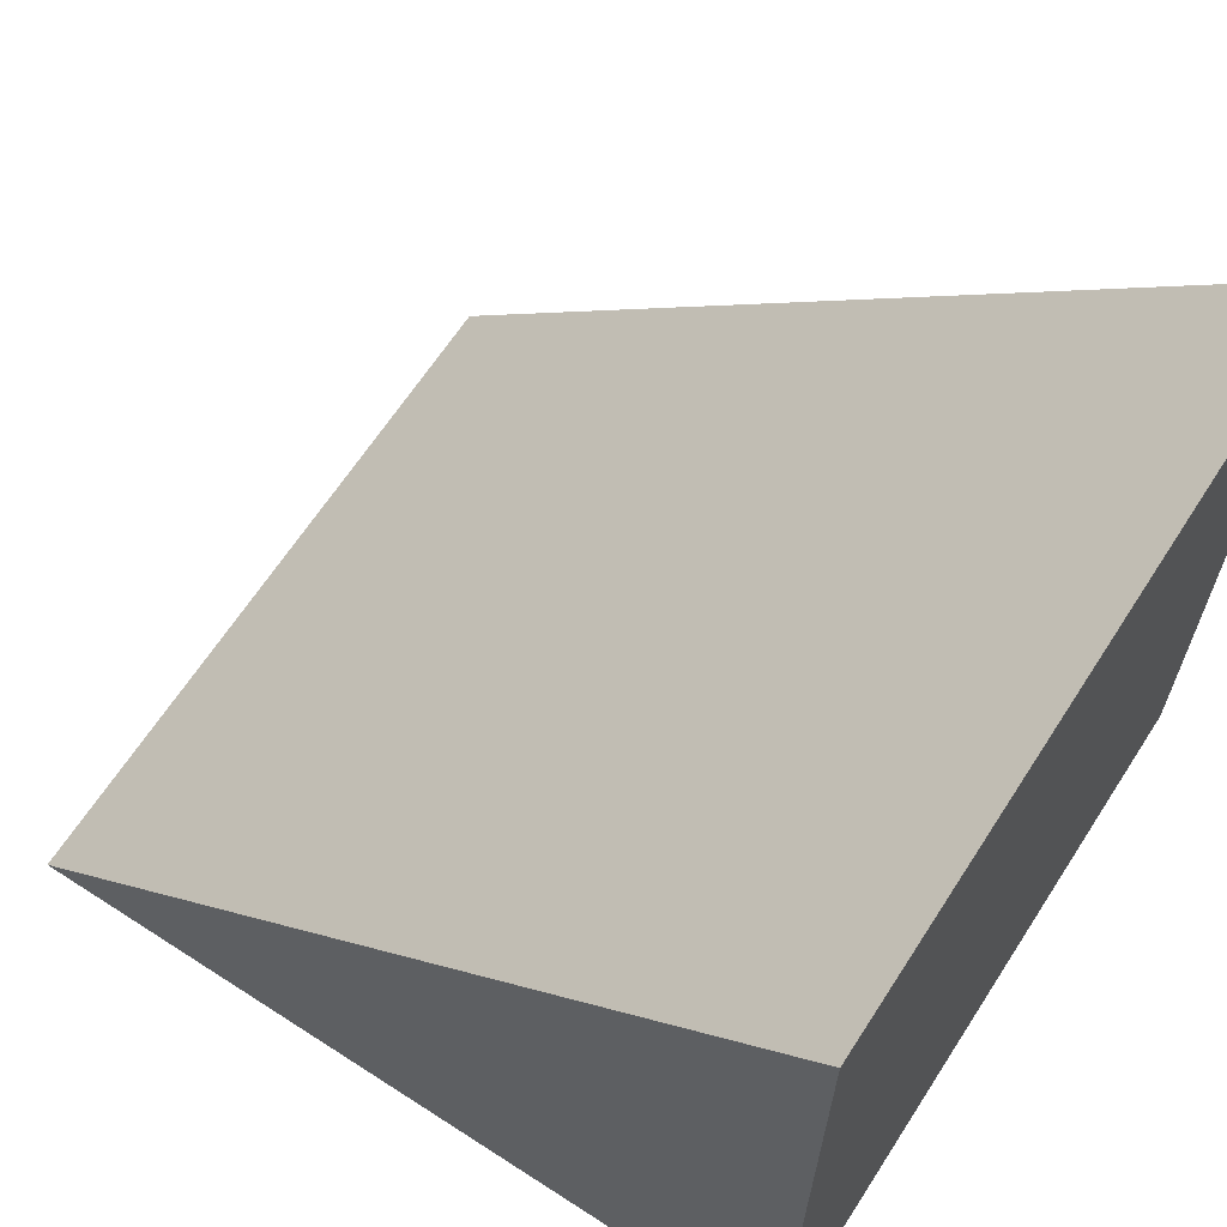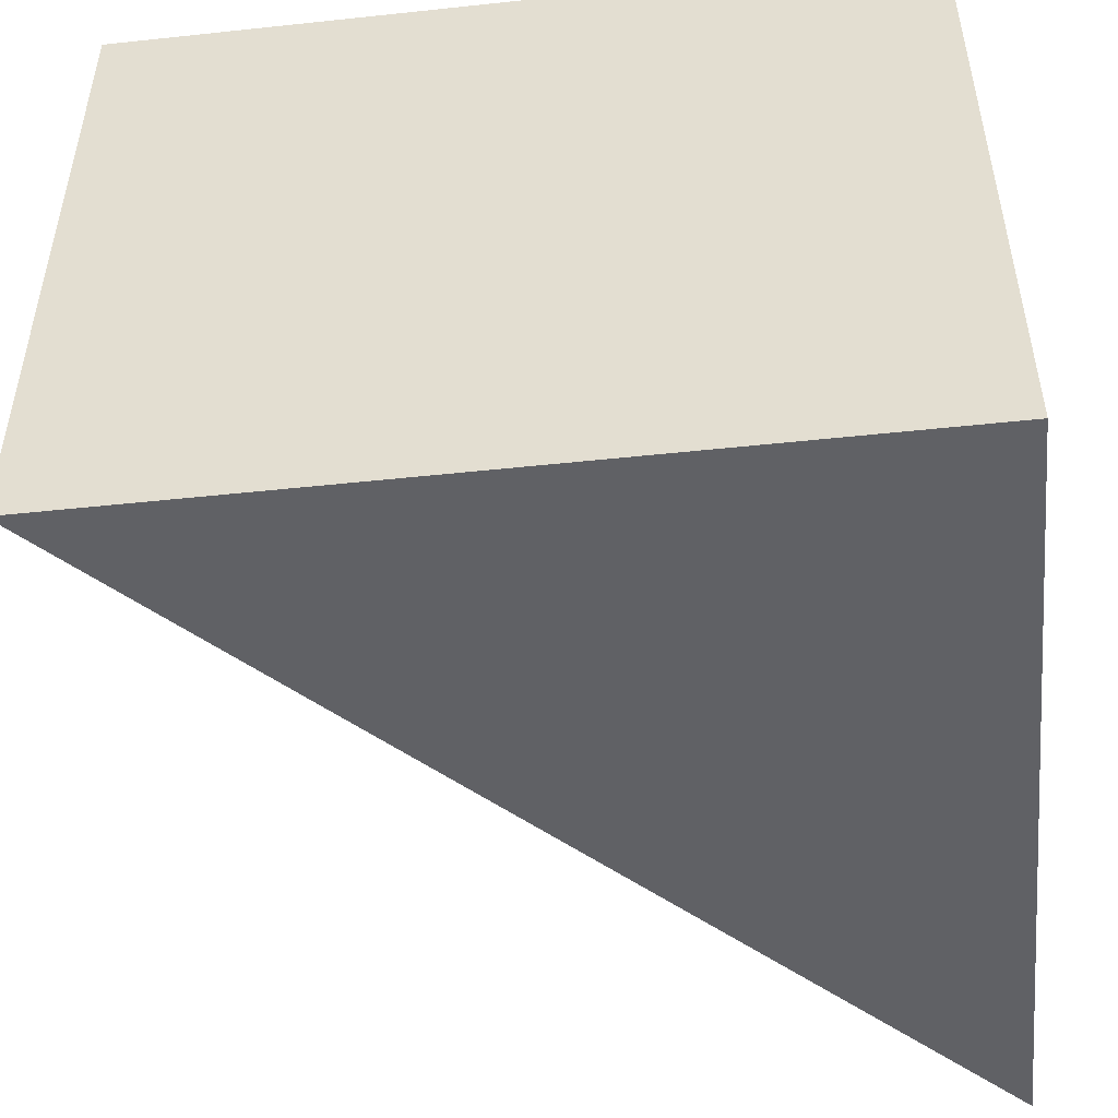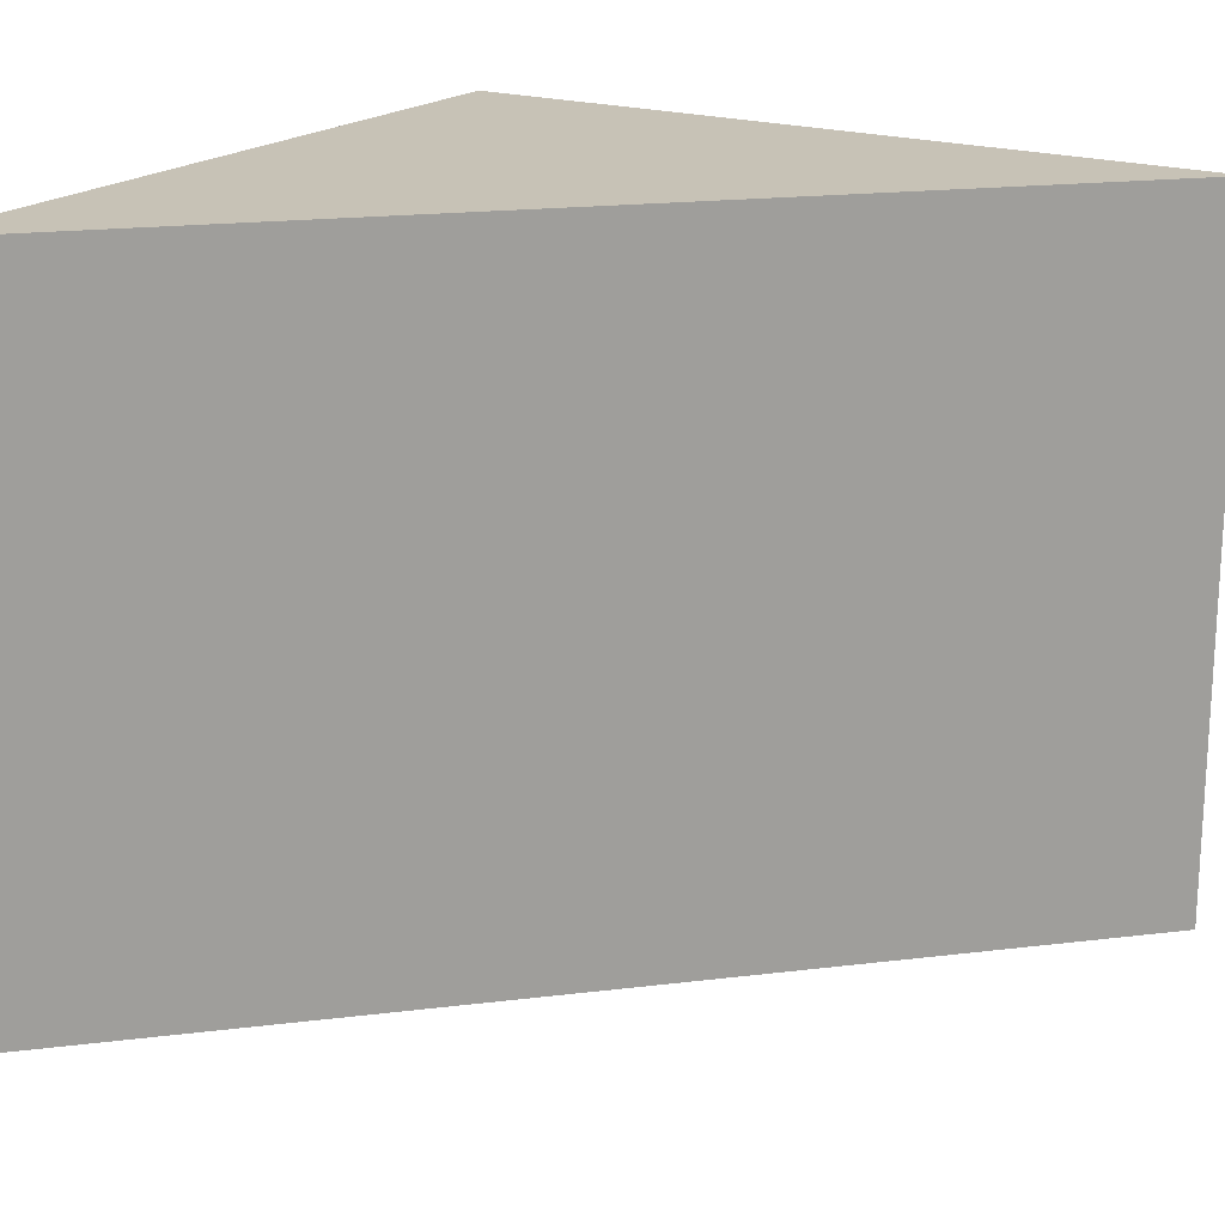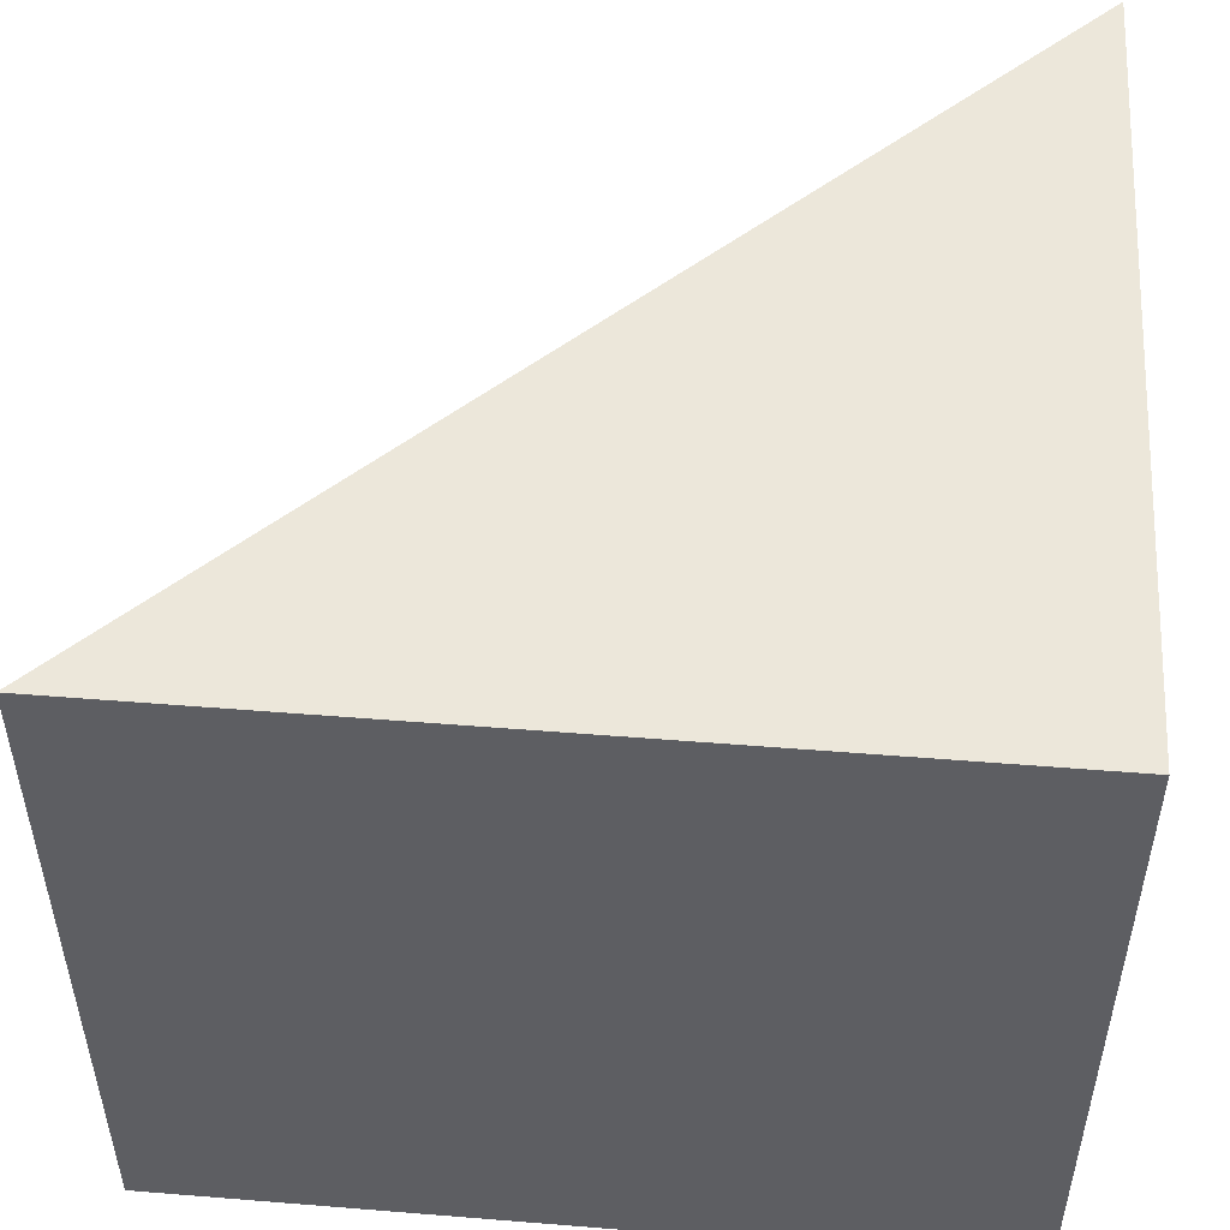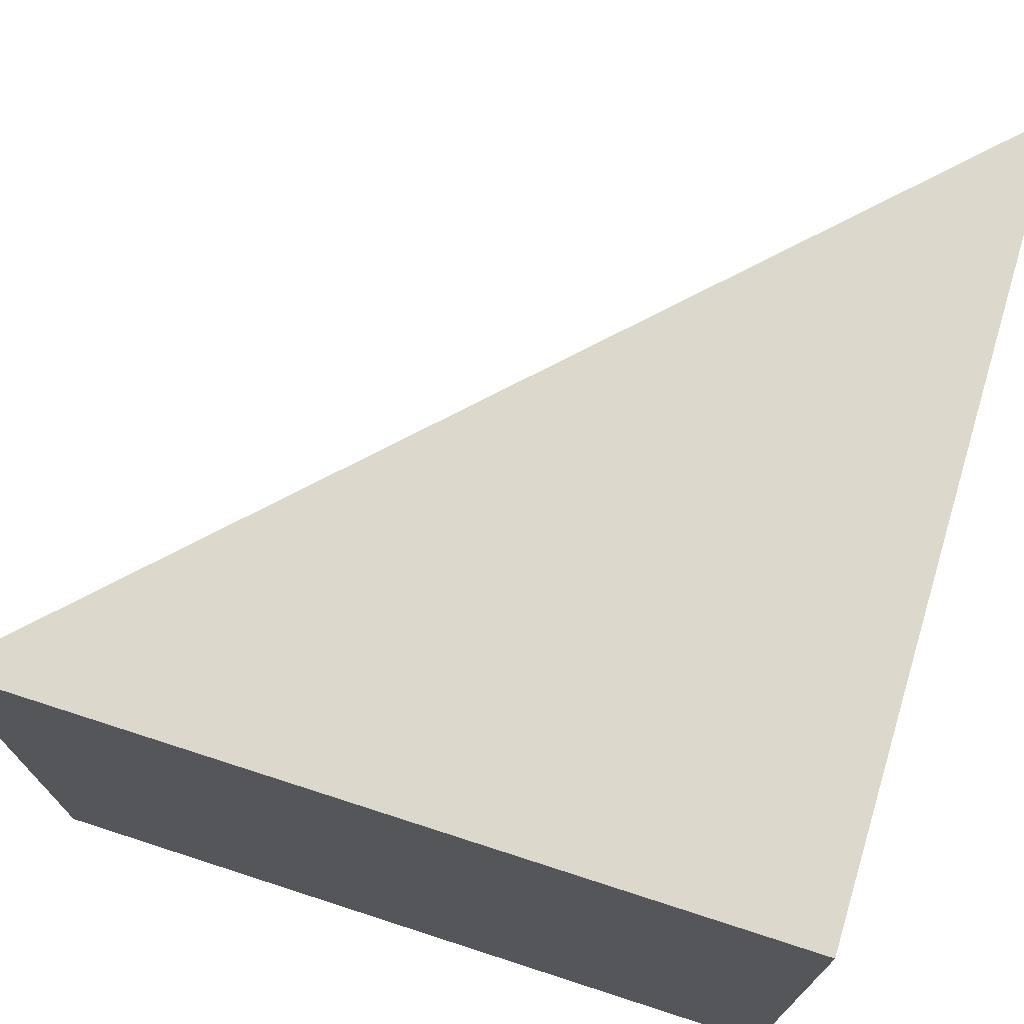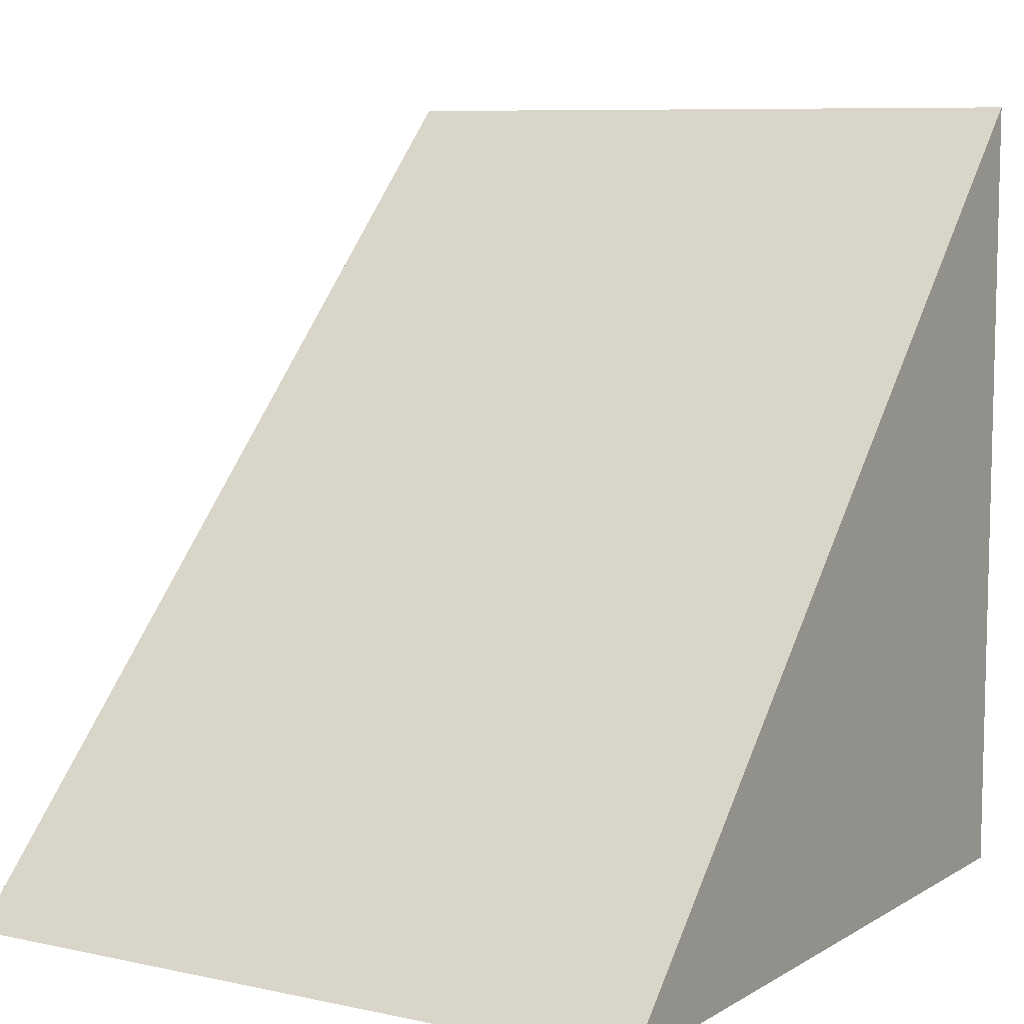
<metadata>
{"format":"obj","ext":"obj","renderer":"f3d","projection":"perspective","resolution":1024,"background":"white","views":[{"elev":64.7,"azim":-147.2,"up":"+Z"},{"elev":-49.6,"azim":-174.7,"up":"+Y"},{"elev":19.3,"azim":31.3,"up":"+Y"},{"elev":50.9,"azim":-176.4,"up":"+Y"},{"elev":72.7,"azim":-163.5,"up":"+Y"},{"elev":8.2,"azim":120.8,"up":"+Z"}]}
</metadata>
<code>
v  4.329 3.807 -4.219
v  0.017 3.807 -4.327
v  0 3.807 2.331e-16
v  4.329 2.583e-16 -4.219
v  0.017 2.65e-16 -4.327
v  0 0 0
g defaultobject
f 1 2 3
f 4 2 1
f 2 4 5
f 5 3 2
f 3 5 6
f 6 1 3
f 1 6 4
f 6 5 4

</code>
